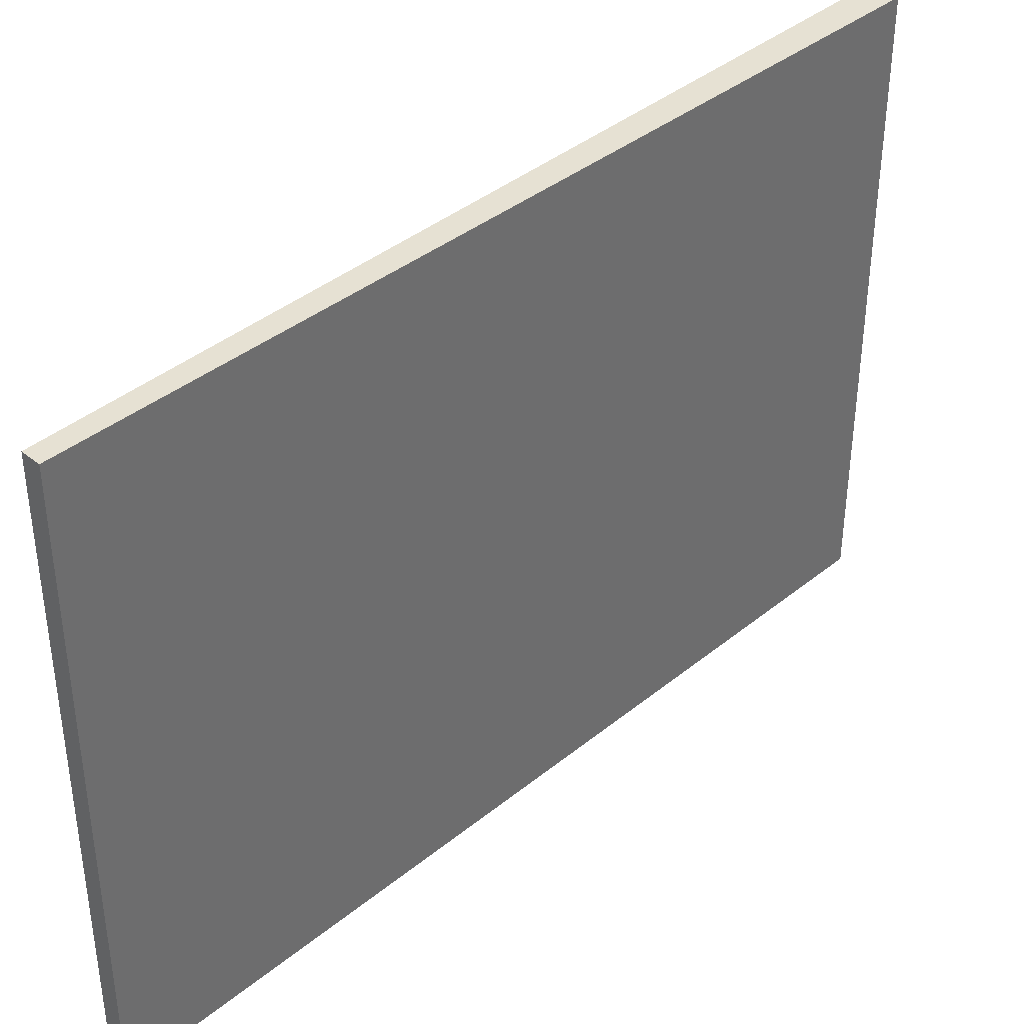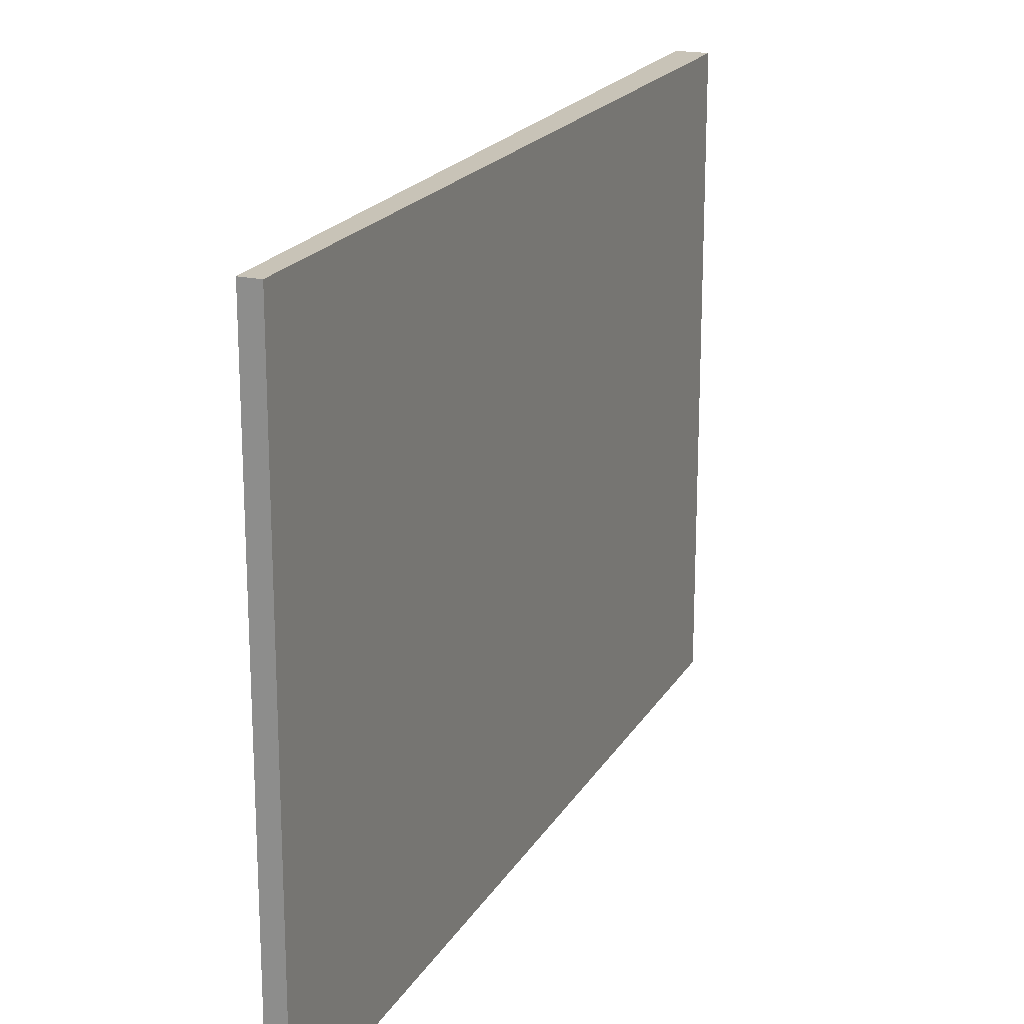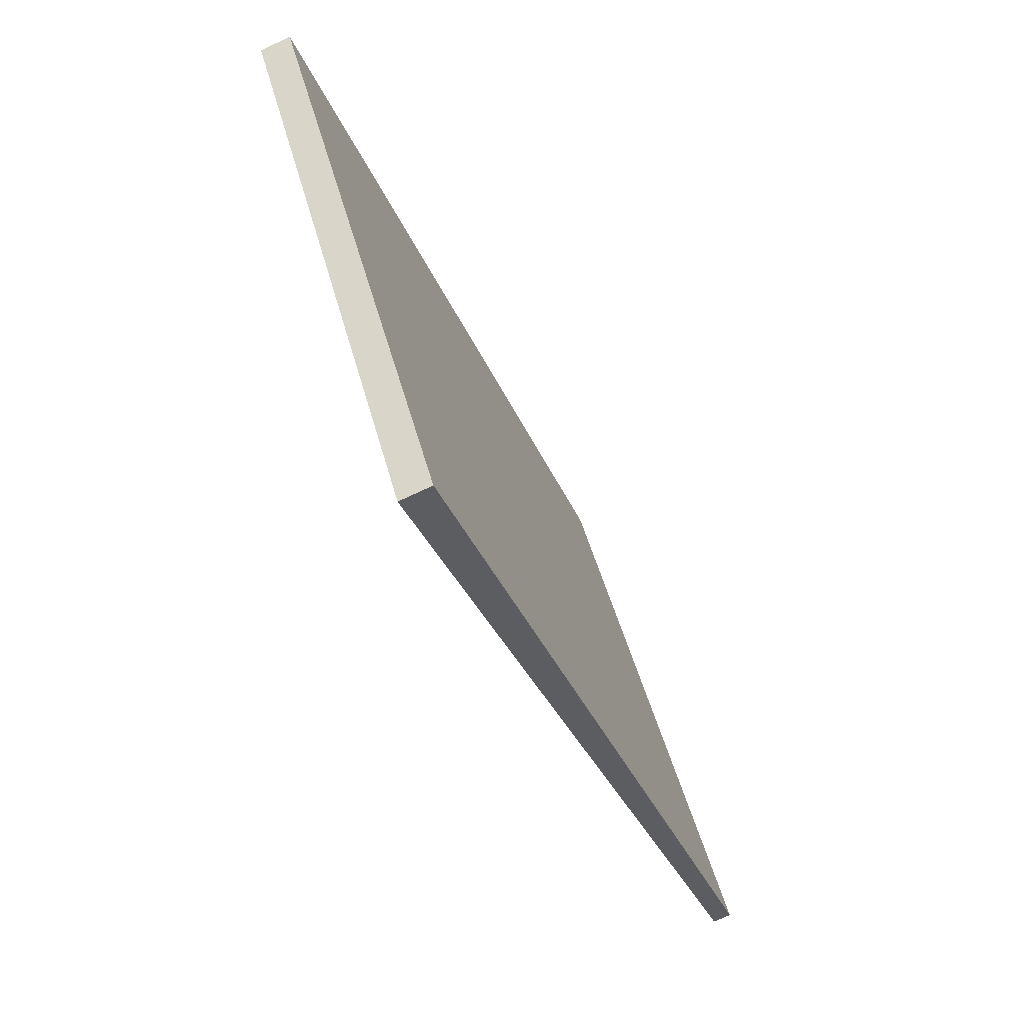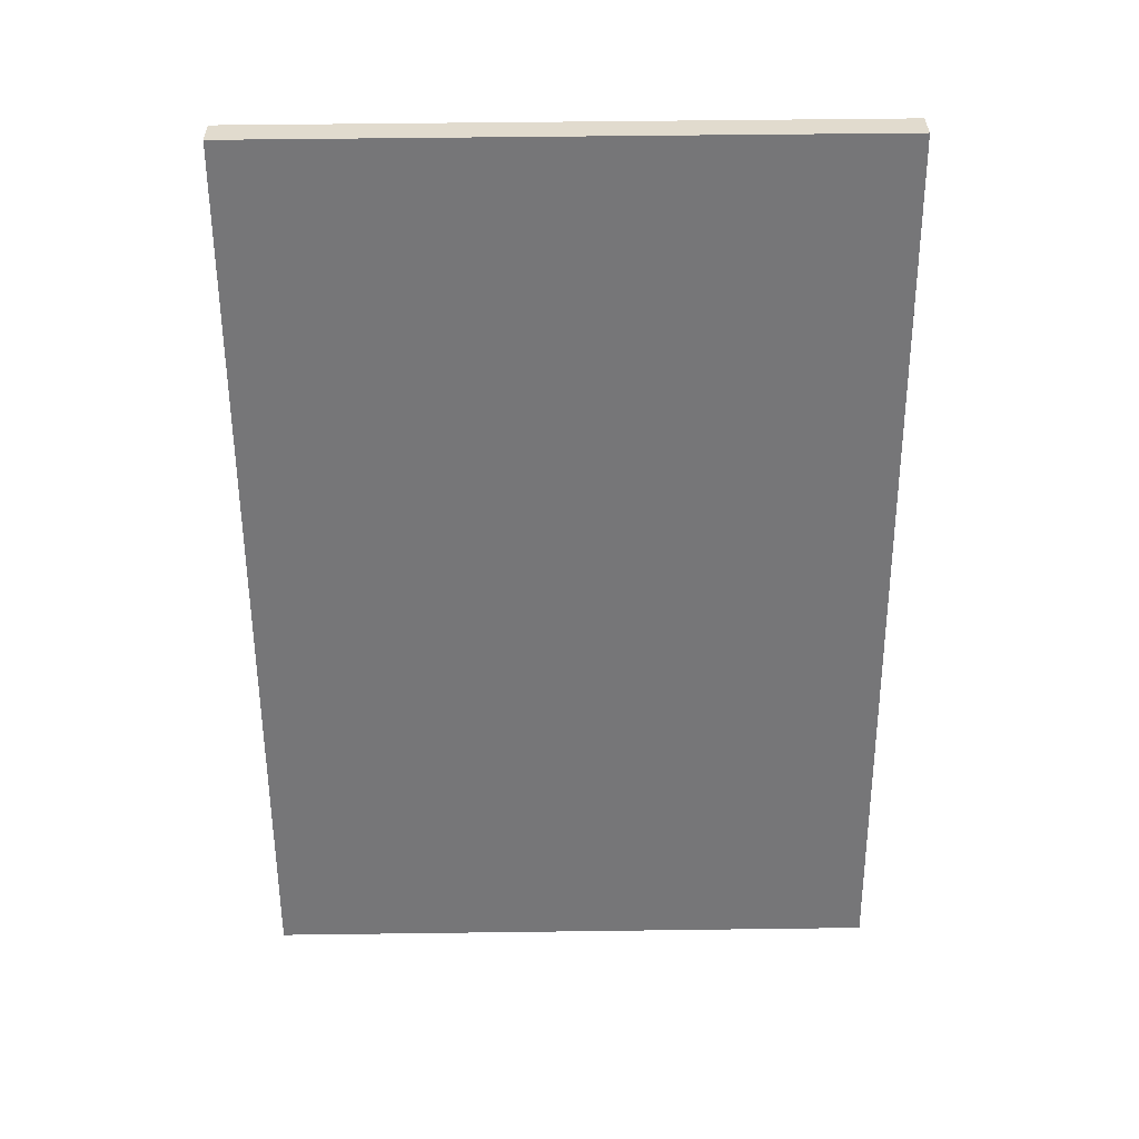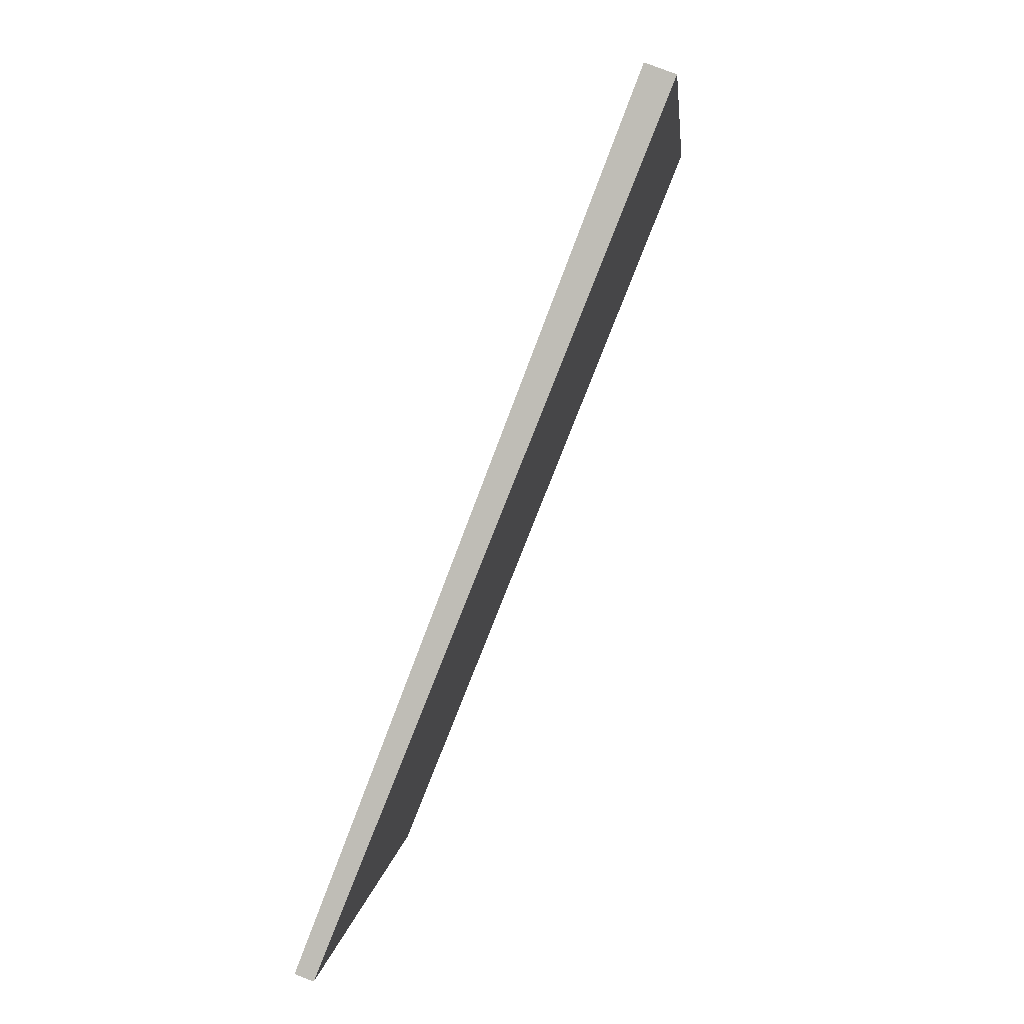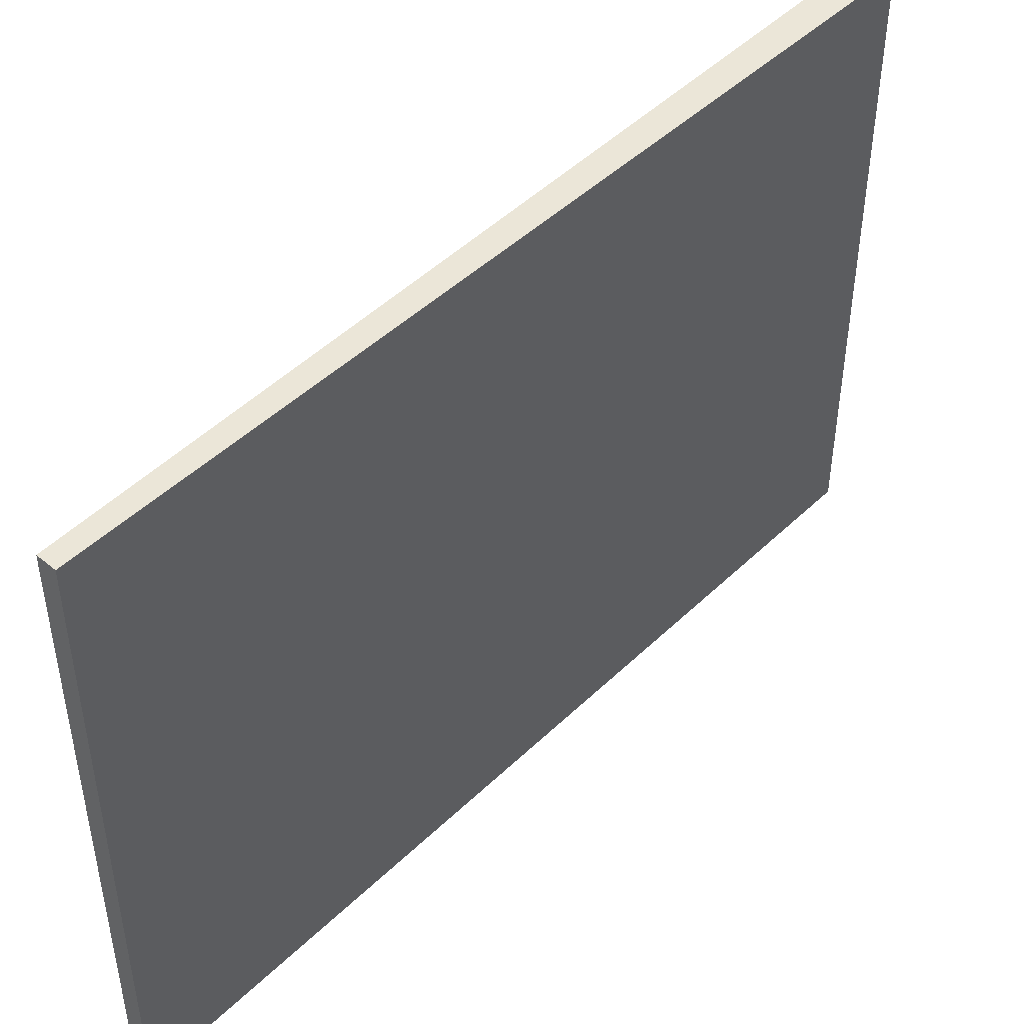
<metadata>
{"format":"obj","ext":"obj","renderer":"f3d","projection":"perspective","resolution":1024,"background":"white","views":[{"elev":38.8,"azim":-114.4,"up":"+Y"},{"elev":19.7,"azim":-136.8,"up":"+Y"},{"elev":49.4,"azim":165.1,"up":"+Z"},{"elev":54.3,"azim":-90.8,"up":"+Z"},{"elev":3.4,"azim":5.2,"up":"+Z"},{"elev":46.5,"azim":-116.4,"up":"+Y"}]}
</metadata>
<code>
v  0.202 6.822 -0.075
v  3.59 6.822 9.32
v  3.921 6.822 9.197
v  0 6.822 4.177e-16
v  3.59 -5.707e-16 9.32
v  3.921 -5.632e-16 9.197
v  0.202 4.592e-18 -0.075
v  0 0 0
g defaultobject
f 1 2 3
f 2 1 4
f 5 3 2
f 3 5 6
f 6 1 3
f 1 6 7
f 7 4 1
f 4 7 8
f 8 2 4
f 2 8 5
f 5 7 6
f 7 5 8

</code>
